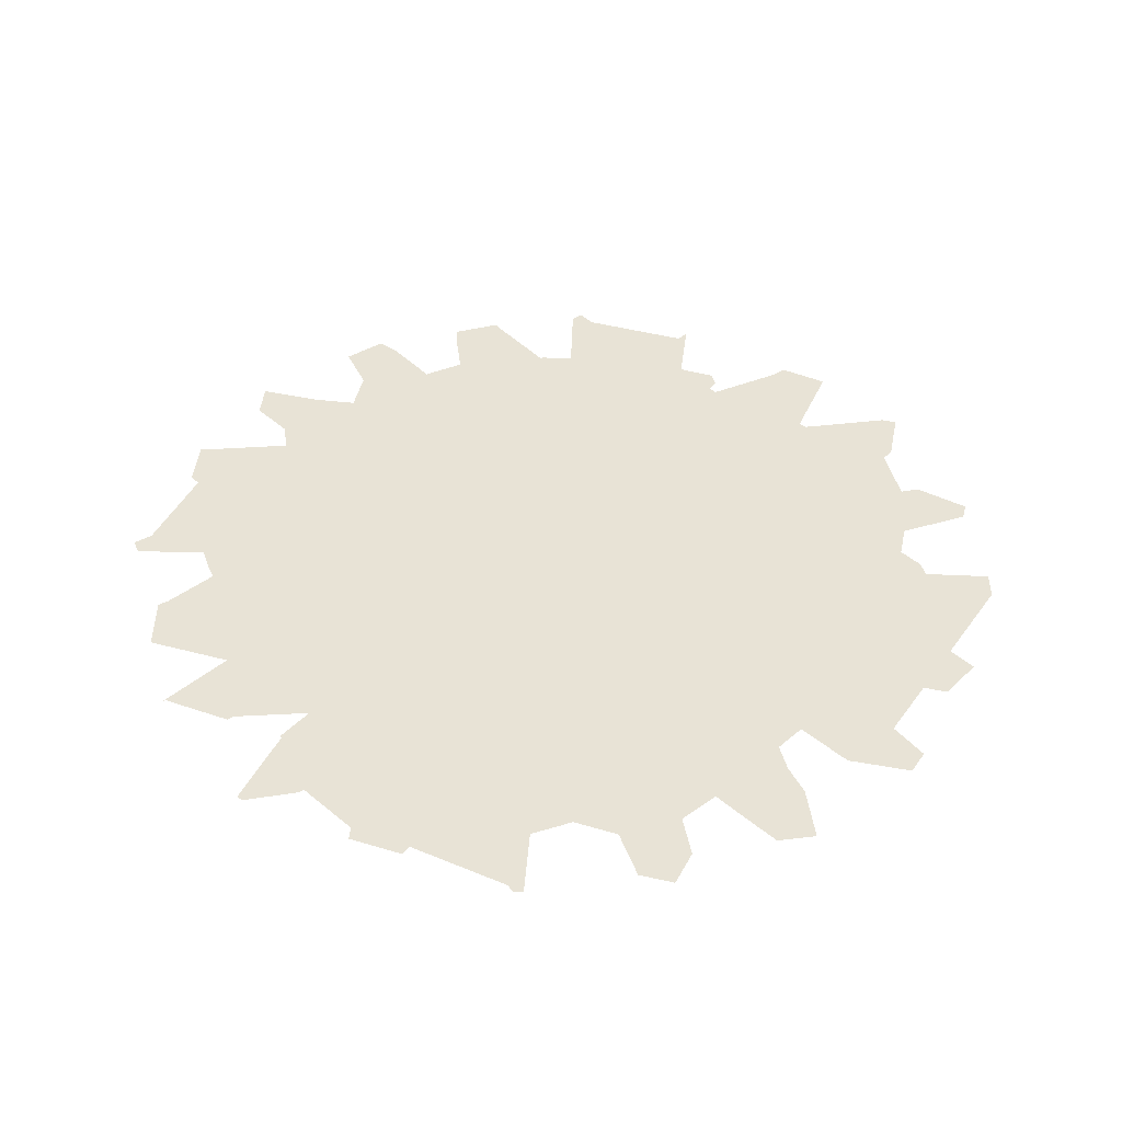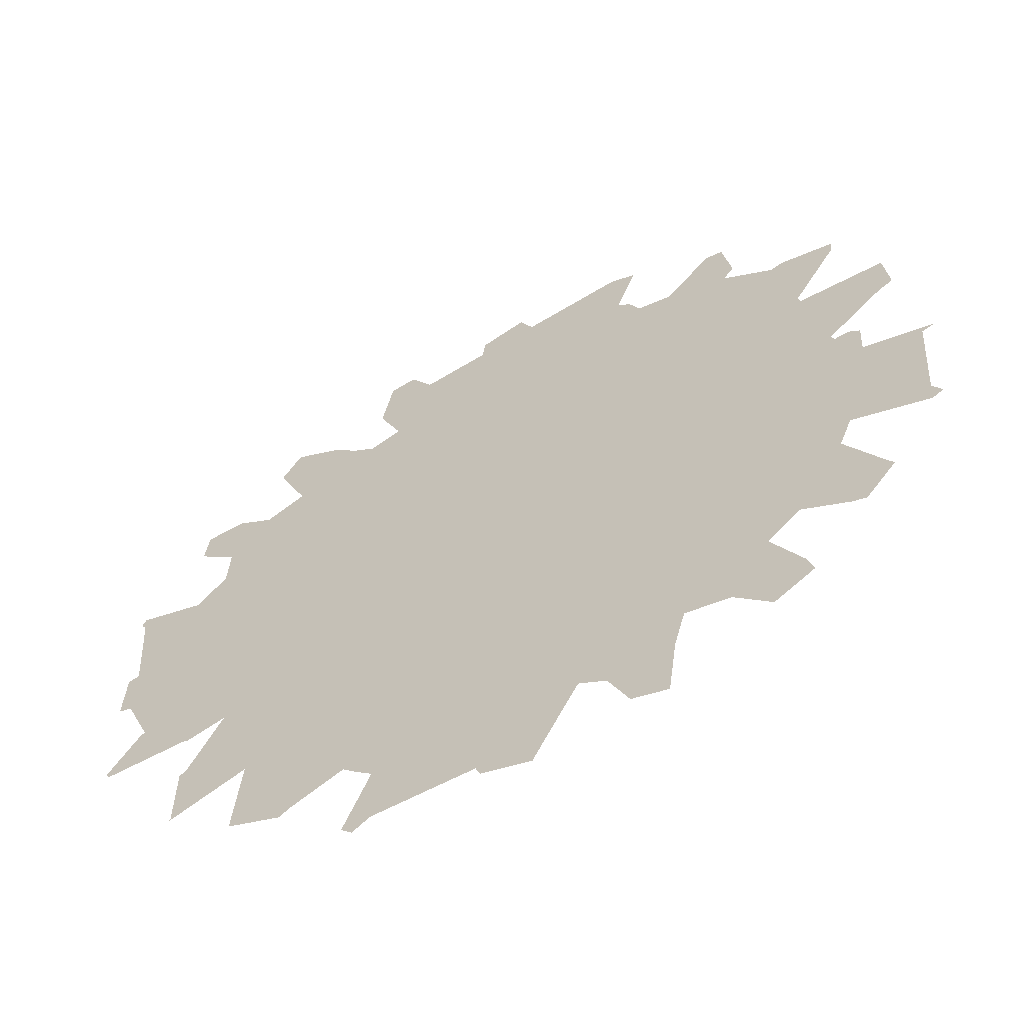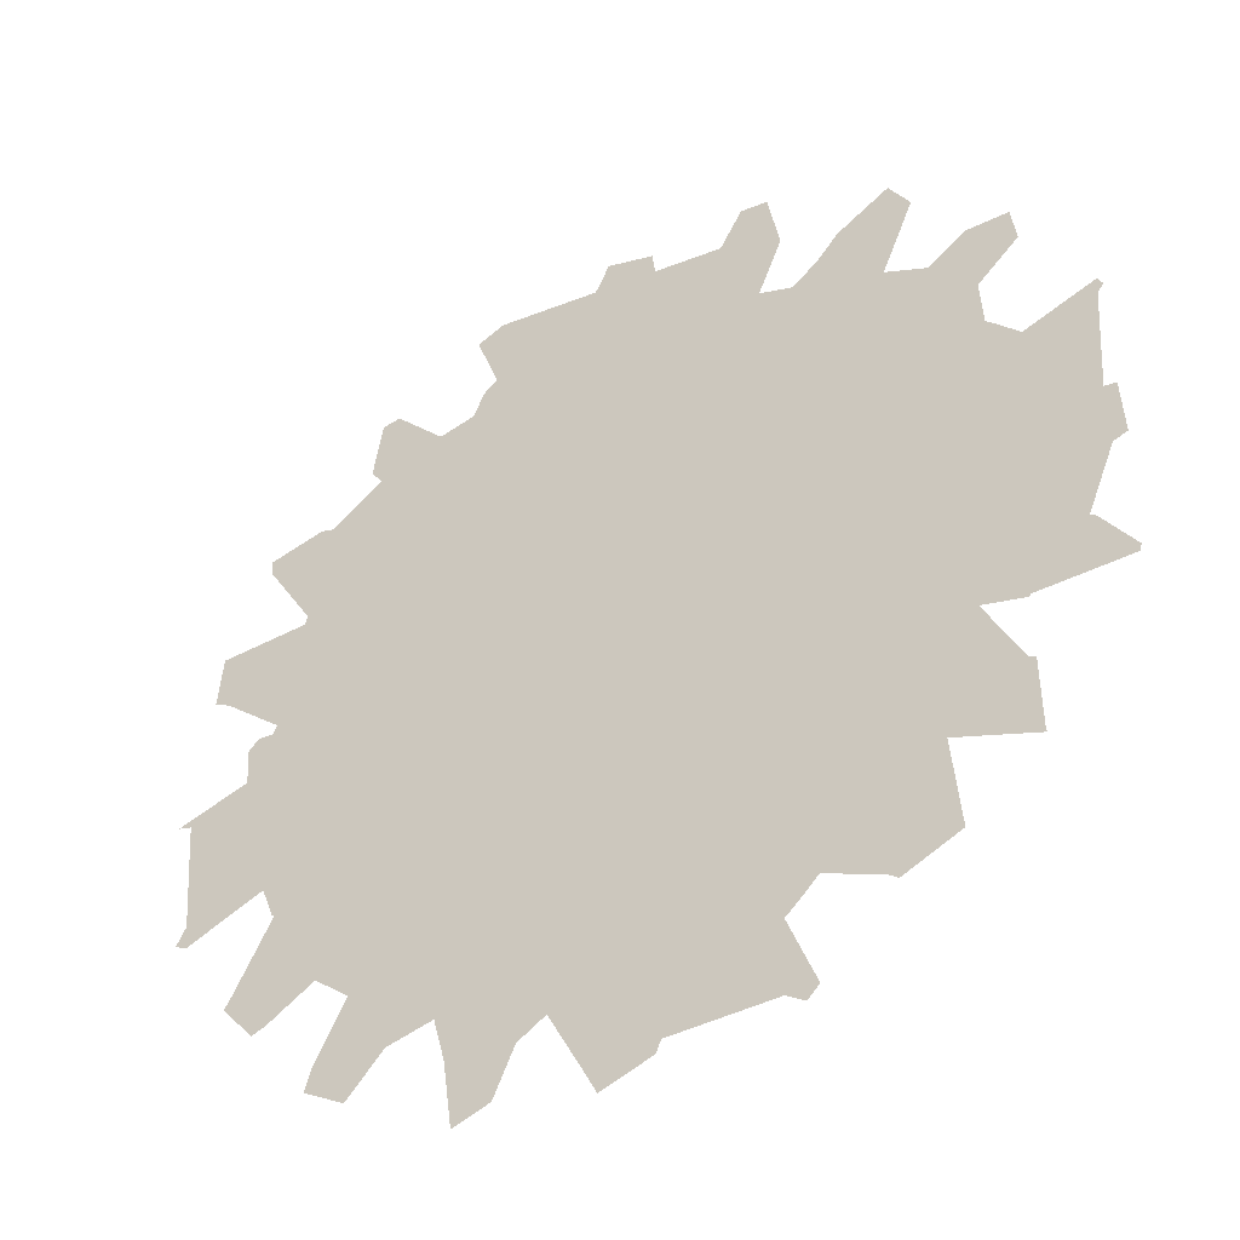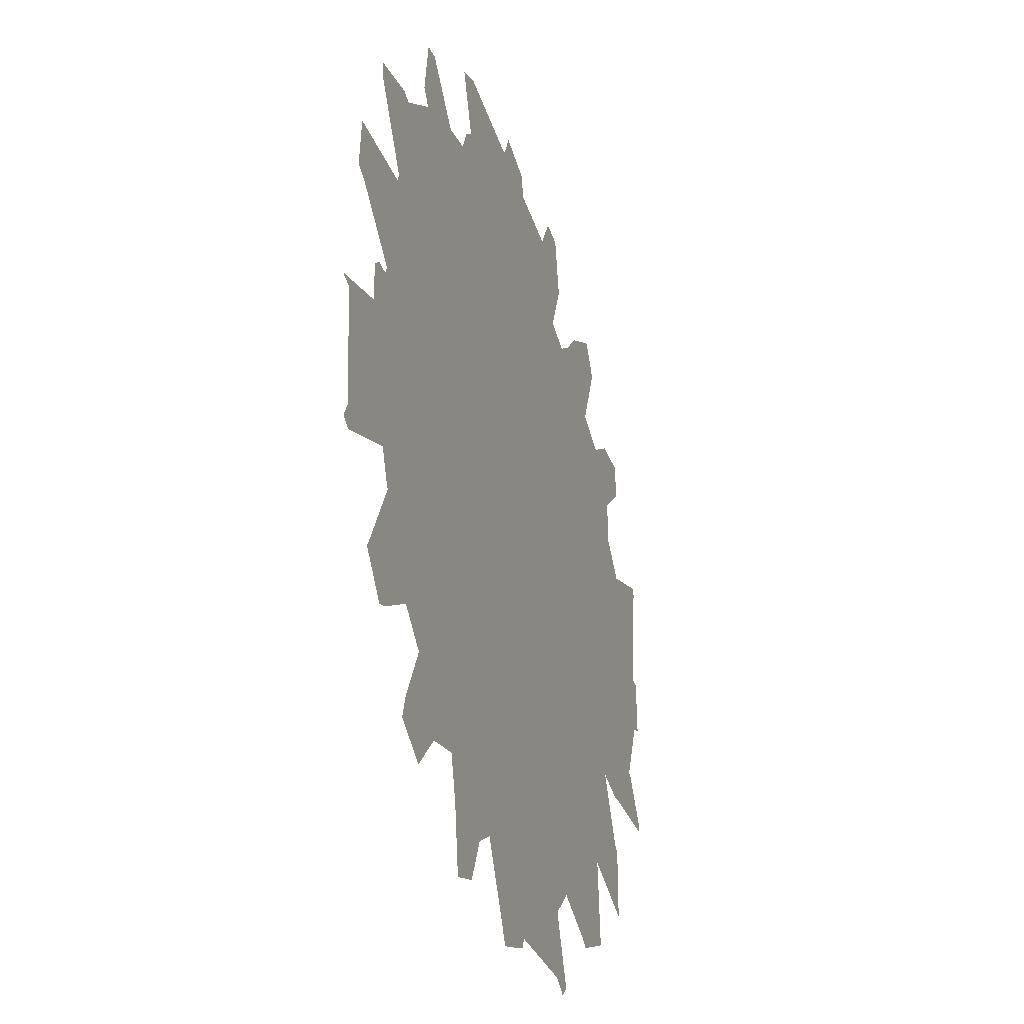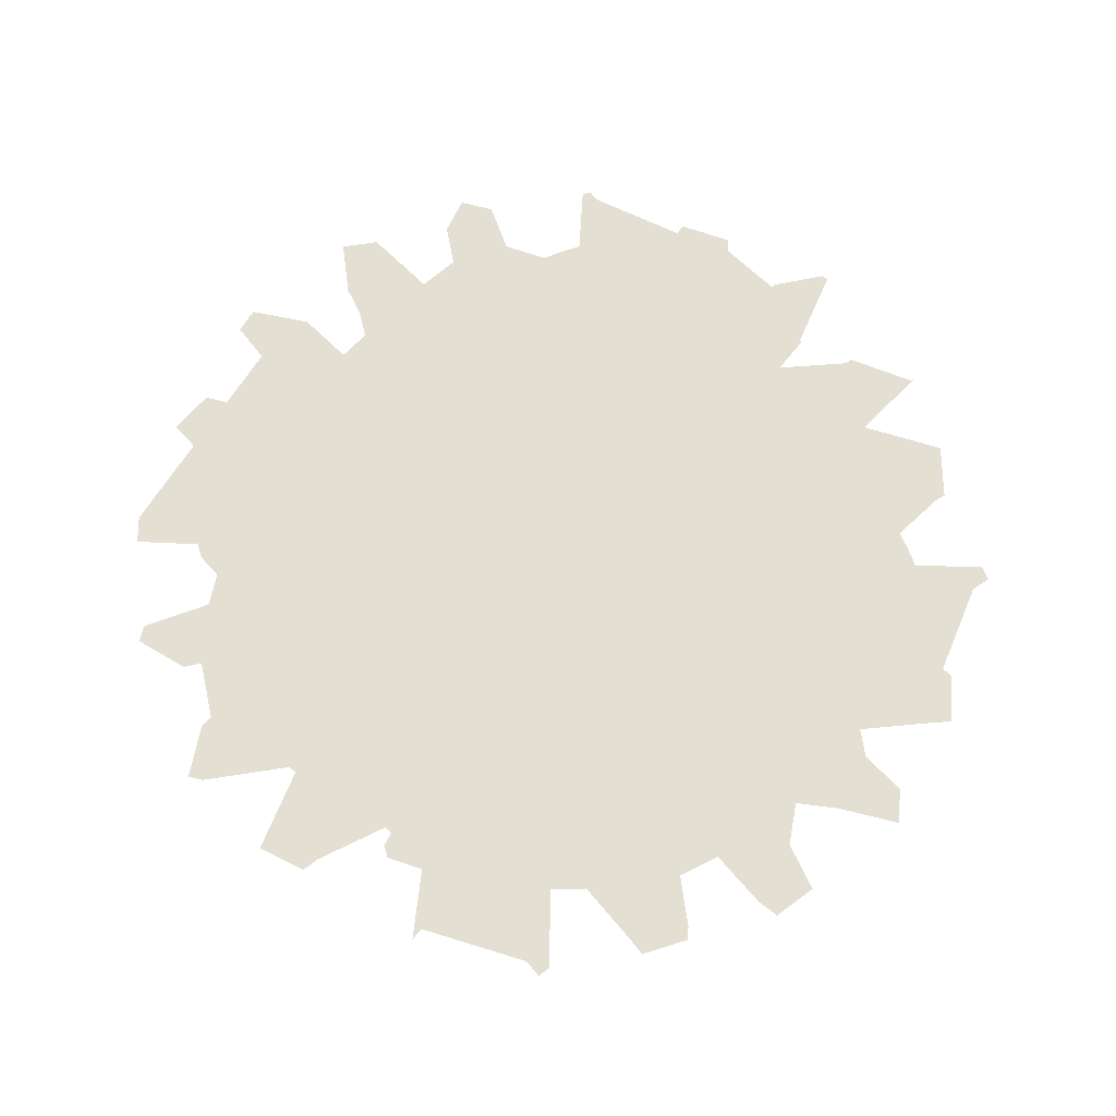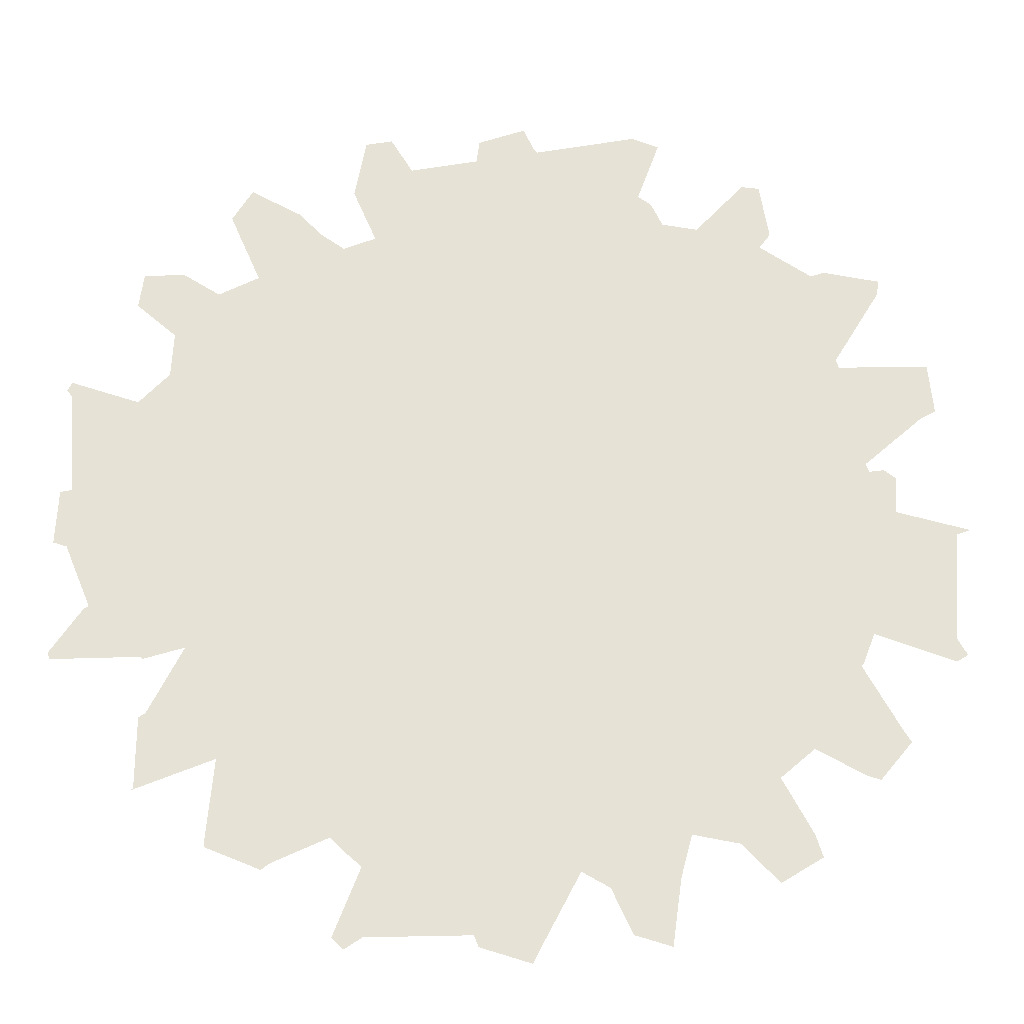
<metadata>
{"format":"obj","ext":"obj","renderer":"f3d","projection":"perspective","resolution":1024,"background":"white","views":[{"elev":41.4,"azim":112.7,"up":"+Z"},{"elev":-62.4,"azim":-152.0,"up":"+Y"},{"elev":-44.0,"azim":32.0,"up":"+Y"},{"elev":-30.8,"azim":-71.7,"up":"+Y"},{"elev":66.5,"azim":-68.0,"up":"+Z"},{"elev":-27.3,"azim":-179.7,"up":"+Y"}]}
</metadata>
<code>
v 307 368 0
v 318 376 0
v 328 387 0
v 351 400 0
v 360 385 0
v 355 373 0
v 346 352 0
v 364 343 0
v 381 354 0
v 399 353 0
v 401 337 0
v 383 321 0
v 384 300 0
v 388 296 0
v 412 270 0
v 416 272 0
v 430 292 0
v 428 296 0
v 424 241 0
v 429 240 0
v 430 215 0
v 424 213 0
v 412 184 0
v 414 183 0
v 428 162 0
v 427 159 0
v 388 160 0
v 387 159 0
v 370 164 0
v 373 170 0
v 381 195 0
v 383 206 0
v 329 209 0
v 325 206 0
v 323 202 0
v 323 190 0
v 319 181 0
v 315 180 0
v 311 176 0
v 309 166 0
v 283 143 0
v 276 143 0
v 272 141 0
v 269 136 0
v 258 132 0
v 246 133 0
v 235 131 0
v 222 131 0
v 204 131 0
v 196 133 0
v 187 141 0
v 185 141 0
v 179 141 0
v 177 154 0
v 161 170 0
v 154 162 0
v 148 174 0
v 141 179 0
v 148 189 0
v 144 200 0
v 139 200 0
v 135 192 0
v 130 210 0
v 134 219 0
v 140 246 0
v 131 256 0
v 137 263 0
v 139 269 0
v 136 271 0
v 142 282 0
v 151 276 0
v 152 290 0
v 160 288 0
v 144 260 0
v 187 310 0
v 192 321 0
v 197 322 0
v 199 315 0
v 257 318 0
v 269 319 0
v 269 320 0
v 304 293 0
v 308 288 0
v 318 278 0
v 323 268 0
v 321 264 0
v 323 260 0
v 329 245 0
v 385 132 0
v 387 132 0
v 387 100 0
v 388 99 0
v 353 113 0
v 356 76 0
v 356 74 0
v 332 64 0
v 328 67 0
v 304 78 0
v 298 72 0
v 272 49 0
v 273 46 0
v 297 30 0
v 302 35 0
v 244 36 0
v 242 31 0
v 220 24 0
v 215 34 0
v 200 63 0
v 188 56 0
v 179 36 0
v 163 31 0
v 159 60 0
v 154 79 0
v 134 75 0
v 118 58 0
v 100 69 0
v 103 79 0
v 116 104 0
v 101 117 0
v 80 105 0
v 74 103 0
v 60 120 0
v 63 125 0
v 79 155 0
v 78 156 0
v 68 182 0
v 66 188 0
v 70 199 0
v 51 188 0
v 47 186 0
v 33 160 0
v 38 157 0
v 33 218 0
v 27 220 0
v 59 229 0
v 58 246 0
v 63 250 0
v 69 248 0
v 71 253 0
v 45 276 0
v 38 280 0
v 40 303 0
v 57 303 0
v 80 303 0
v 81 307 0
v 60 342 0
v 59 349 0
v 84 354 0
v 90 352 0
v 113 368 0
v 108 375 0
v 112 401 0
v 120 402 0
v 142 378 0
v 158 381 0
v 163 392 0
v 188 412 0
v 196 395 0
v 218 424 0
v 223 435 0
v 244 428 0
v 247 405 0
v 267 395 0
v 259 385 0
v 282 379 0
v 293 375 0
v 301 394 0
v 303 399 0
v 298 427 0
v 286 429 0
v 276 412 0
v 171 430 0
v 159 425 0
v 228 229 0
f 1 2 174
f 2 3 174
f 3 4 174
f 4 5 174
f 5 6 174
f 6 7 174
f 7 8 174
f 8 9 174
f 9 10 174
f 10 11 174
f 11 12 174
f 12 13 174
f 13 14 174
f 14 15 174
f 15 16 174
f 16 17 174
f 17 18 174
f 18 19 174
f 19 20 174
f 20 21 174
f 21 22 174
f 22 23 174
f 23 24 174
f 24 25 174
f 25 26 174
f 26 27 174
f 27 28 174
f 28 29 174
f 29 30 174
f 30 31 174
f 31 32 174
f 32 33 174
f 33 34 174
f 34 35 174
f 35 36 174
f 36 37 174
f 37 38 174
f 38 39 174
f 39 40 174
f 40 41 174
f 41 42 174
f 42 43 174
f 43 44 174
f 44 45 174
f 45 46 174
f 46 47 174
f 47 48 174
f 48 49 174
f 49 50 174
f 50 51 174
f 51 52 174
f 52 53 174
f 53 54 174
f 54 55 174
f 55 56 174
f 56 57 174
f 57 58 174
f 58 59 174
f 59 60 174
f 60 61 174
f 61 62 174
f 62 63 174
f 63 64 174
f 64 65 174
f 65 66 174
f 66 67 174
f 67 68 174
f 68 69 174
f 69 70 174
f 70 71 174
f 71 72 174
f 72 73 174
f 73 74 174
f 74 75 174
f 75 76 174
f 76 77 174
f 77 78 174
f 78 79 174
f 79 80 174
f 80 81 174
f 81 82 174
f 82 83 174
f 83 84 174
f 84 85 174
f 85 86 174
f 86 87 174
f 87 88 174
f 88 89 174
f 89 90 174
f 90 91 174
f 91 92 174
f 92 93 174
f 93 94 174
f 94 95 174
f 95 96 174
f 96 97 174
f 97 98 174
f 98 99 174
f 99 100 174
f 100 101 174
f 101 102 174
f 102 103 174
f 103 104 174
f 104 105 174
f 105 106 174
f 106 107 174
f 107 108 174
f 108 109 174
f 109 110 174
f 110 111 174
f 111 112 174
f 112 113 174
f 113 114 174
f 114 115 174
f 115 116 174
f 116 117 174
f 117 118 174
f 118 119 174
f 119 120 174
f 120 121 174
f 121 122 174
f 122 123 174
f 123 124 174
f 124 125 174
f 125 126 174
f 126 127 174
f 127 128 174
f 128 129 174
f 129 130 174
f 130 131 174
f 131 132 174
f 132 133 174
f 133 134 174
f 134 135 174
f 135 136 174
f 136 137 174
f 137 138 174
f 138 139 174
f 139 140 174
f 140 141 174
f 141 142 174
f 142 143 174
f 143 144 174
f 144 145 174
f 145 146 174
f 146 147 174
f 147 148 174
f 148 149 174
f 149 150 174
f 150 151 174
f 151 152 174
f 152 153 174
f 153 154 174
f 154 155 174
f 155 156 174
f 156 157 174
f 157 158 174
f 158 159 174
f 159 160 174
f 160 161 174
f 161 162 174
f 162 163 174
f 163 164 174
f 164 165 174
f 165 166 174
f 166 167 174
f 167 168 174
f 168 169 174
f 169 170 174
f 170 171 174
f 171 172 174
f 172 173 174
f 1 173 174

</code>
